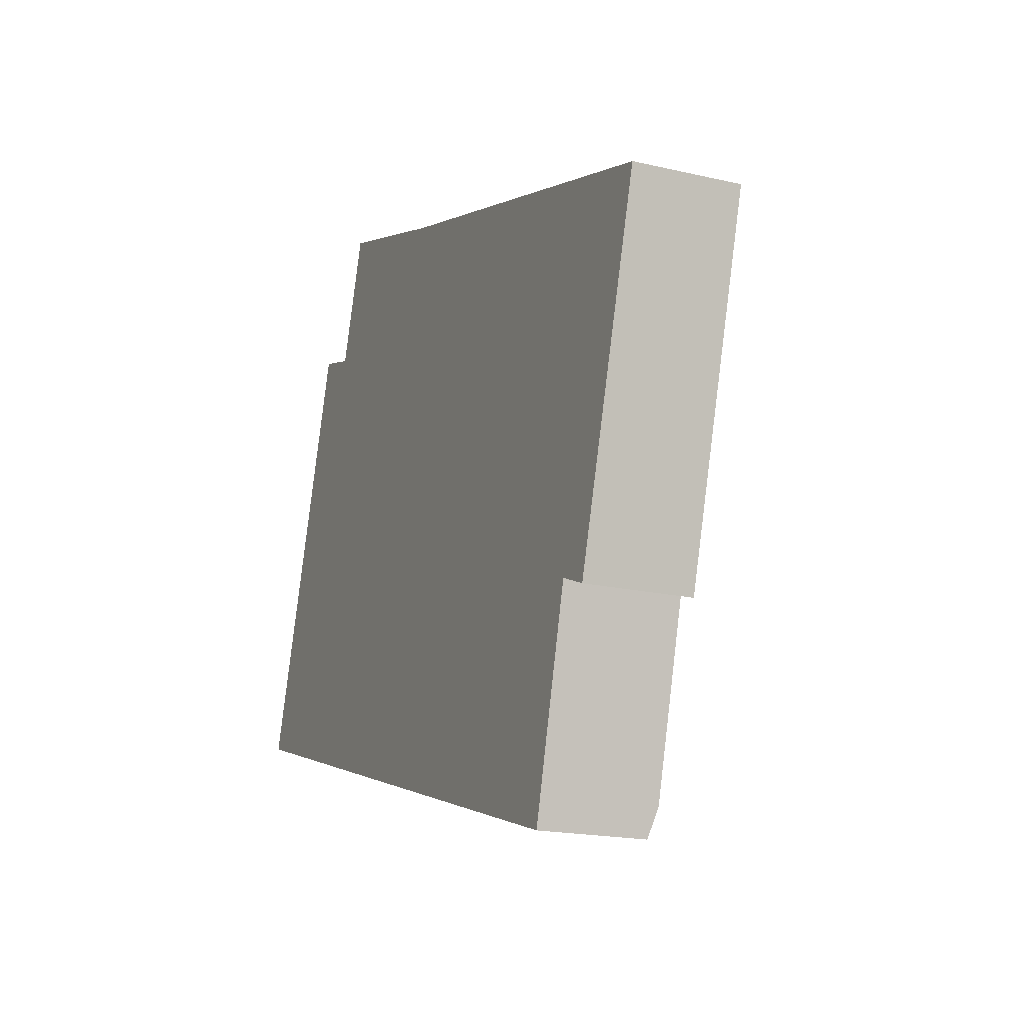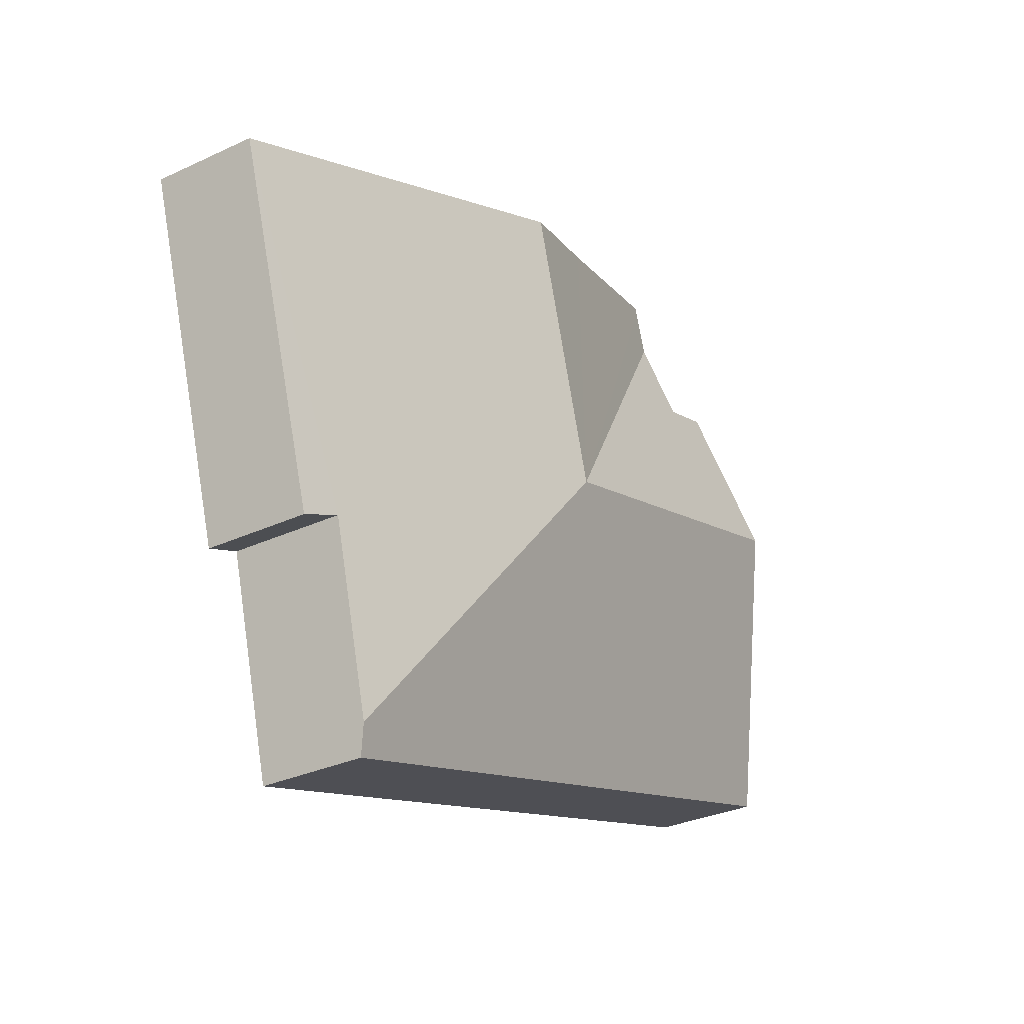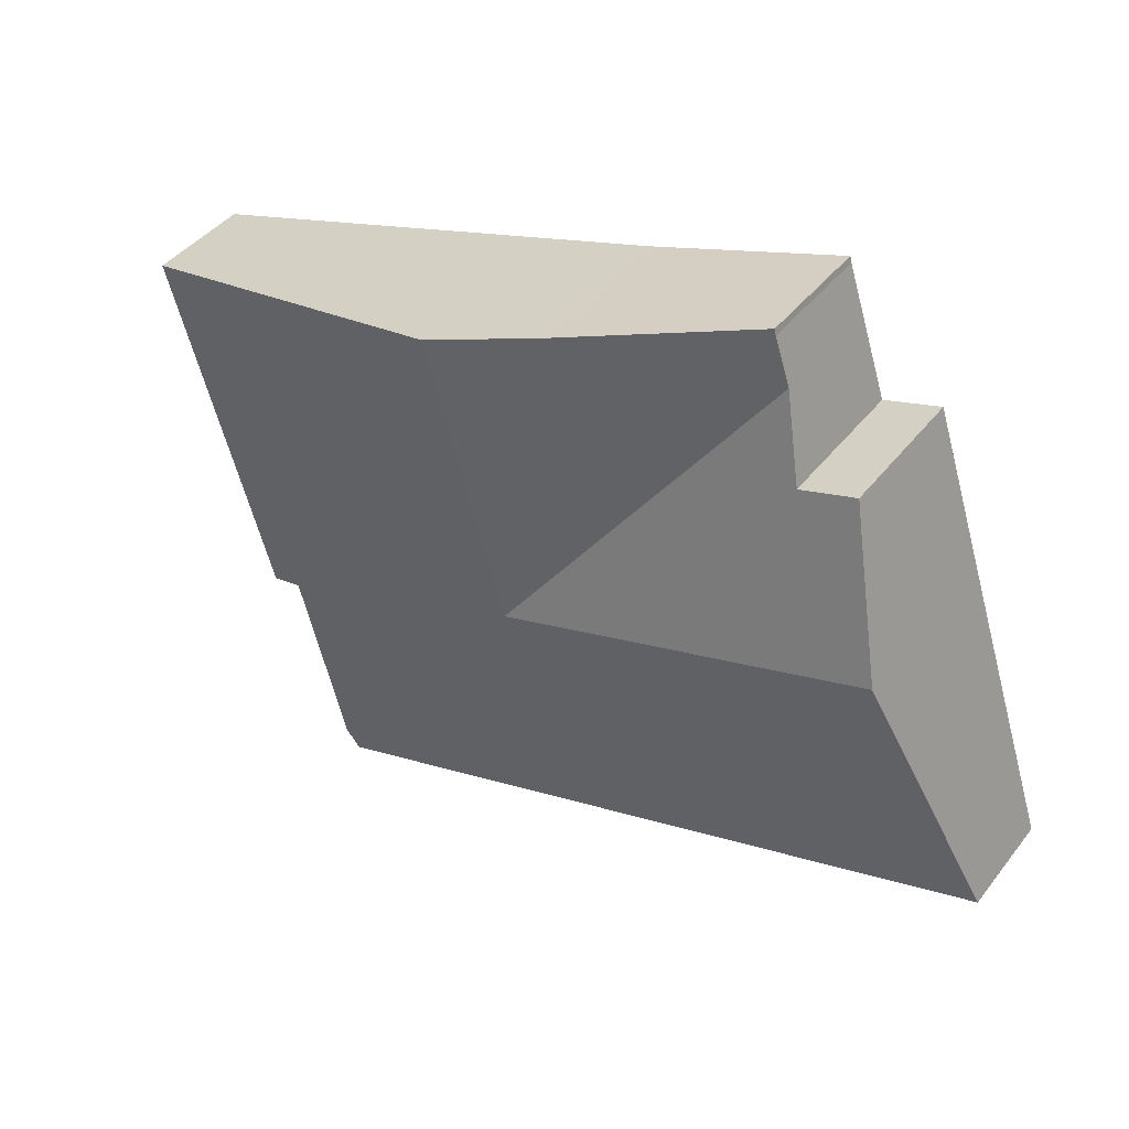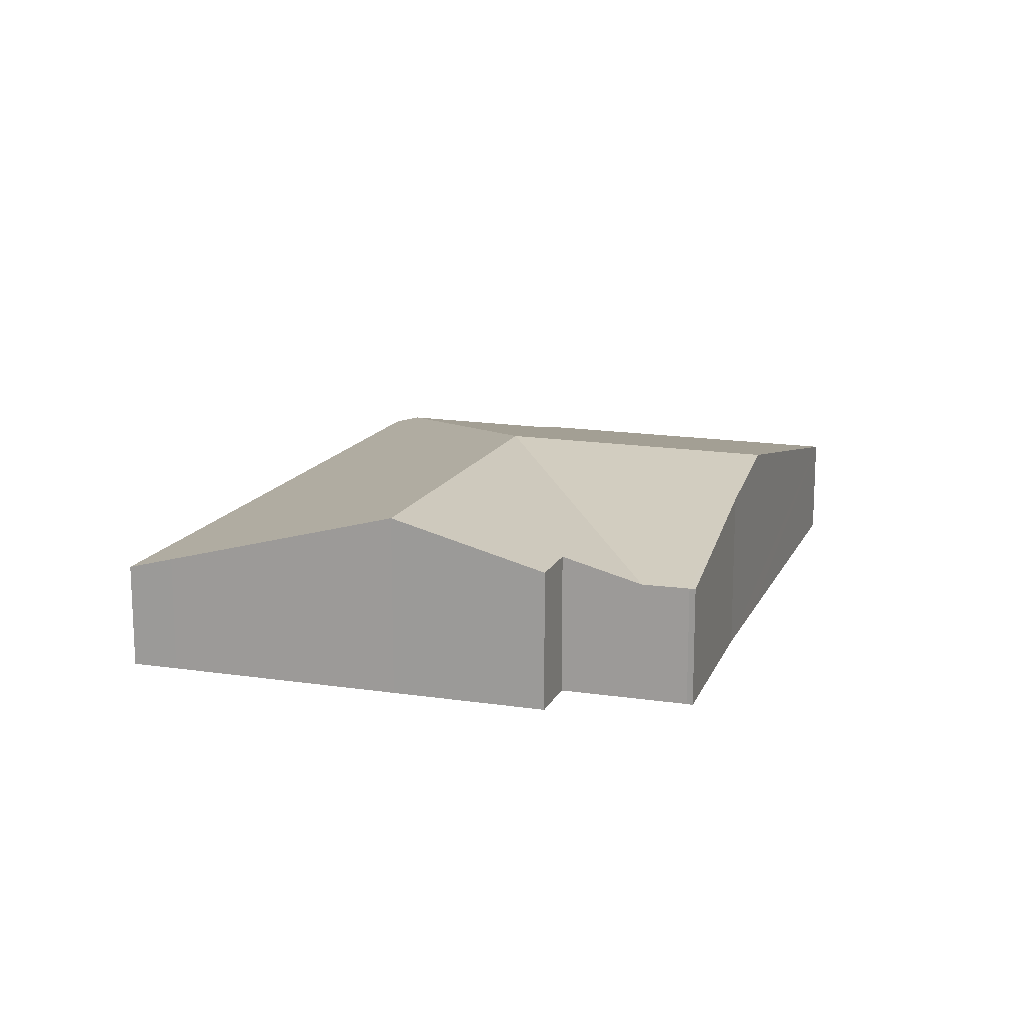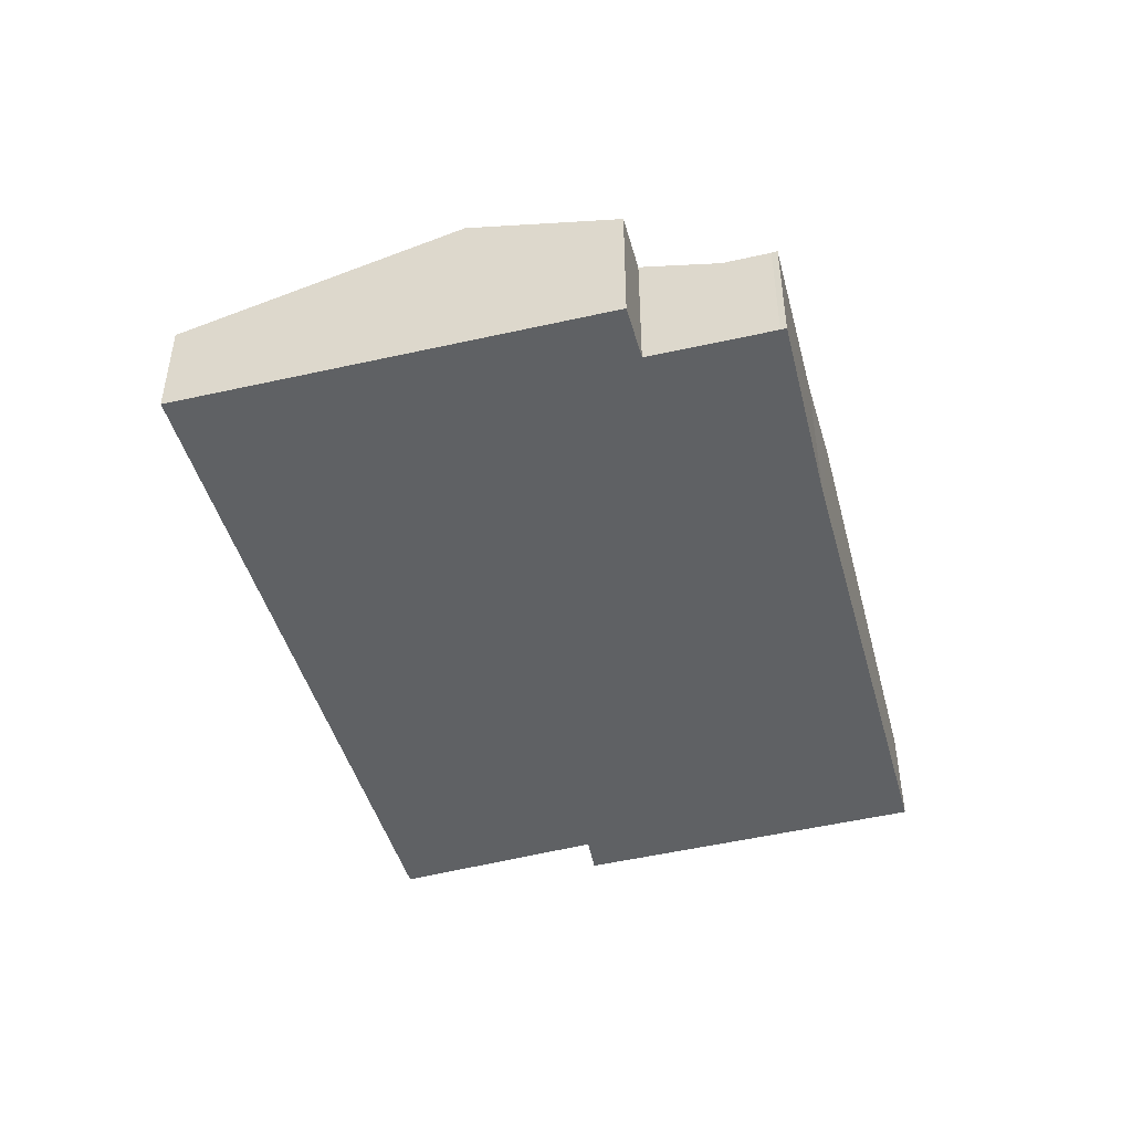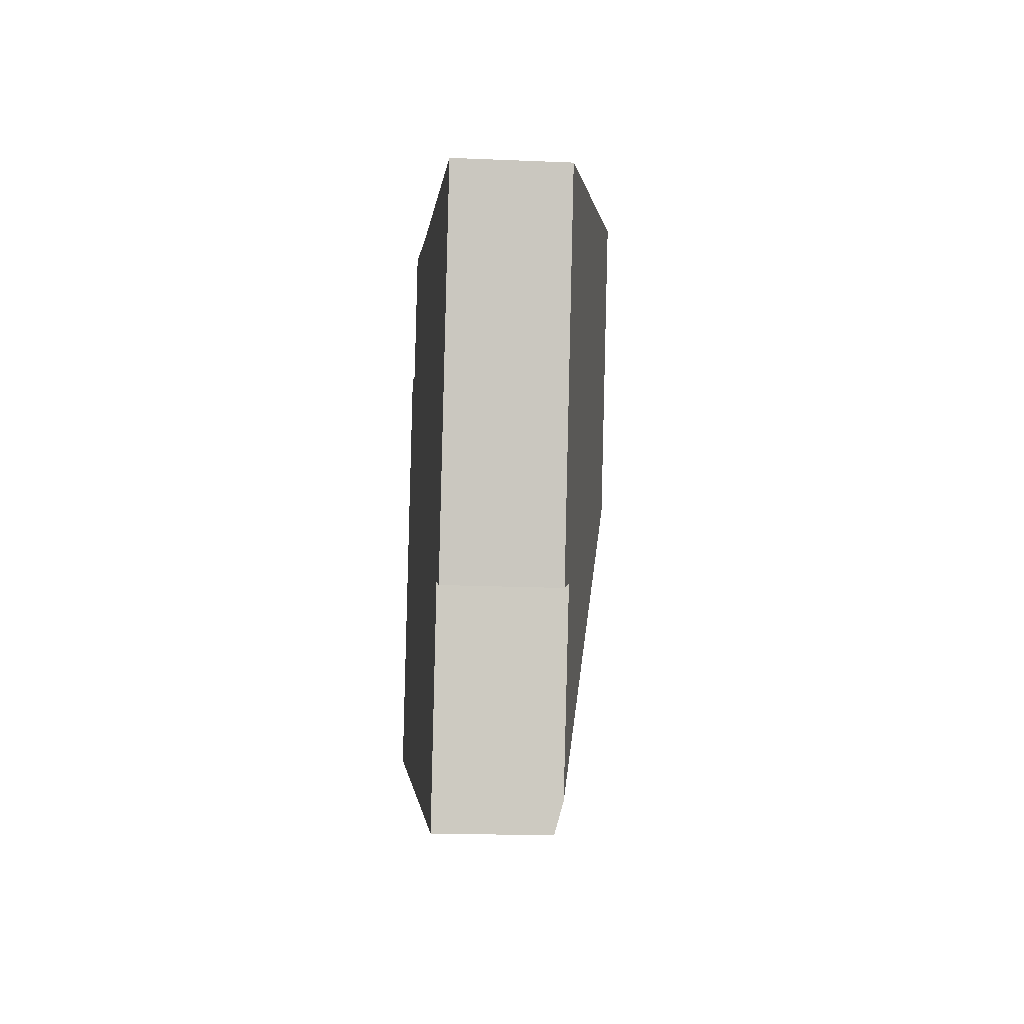
<metadata>
{"format":"obj","ext":"obj","renderer":"f3d","projection":"perspective","resolution":1024,"background":"white","views":[{"elev":-18.5,"azim":65.8,"up":"+Z"},{"elev":-31.1,"azim":123.6,"up":"+Z"},{"elev":41.7,"azim":-145.7,"up":"+Z"},{"elev":15.1,"azim":-54.4,"up":"+Y"},{"elev":-46.5,"azim":-57.6,"up":"+Y"},{"elev":-18.3,"azim":85.2,"up":"+Z"}]}
</metadata>
<code>
v  12.95 5.18 4.696
v  21.68 3.253 -0.129
v  20.29 3.232 -5.255
v  25.72 3.006 9.268
v  15.23 5.18 12.49
v  22.72 3.03 -0.552
v  0.418 3.368 1.286
v  0.039 3.013 -0.012
v  0 3.013 1.845e-16
v  20.07 3.013 -6.059
v  2.548 5.18 7.837
v  3.935 4 12.11
v  5.51 4.001 11.62
v  6.227 3.394 13.82
v  12.13 4.537 13.45
v  6.649 3.403 15.11
v  6.69 3.401 15.28
v  21.68 7.899e-18 -0.129
v  22.72 3.38e-17 -0.552
v  20.07 3.71e-16 -6.059
v  0.039 7.348e-19 -0.012
v  0 0 0
v  20.29 3.218e-16 -5.255
v  25.72 -5.675e-16 9.268
v  0.418 -7.874e-17 1.286
v  2.548 -4.799e-16 7.837
v  3.935 -7.412e-16 12.11
v  5.51 -7.118e-16 11.62
v  6.649 -9.251e-16 15.11
v  6.227 -8.461e-16 13.82
v  6.69 -9.355e-16 15.28
v  12.13 -8.233e-16 13.45
v  15.23 -7.649e-16 12.49
g defaultobject
f 1 2 3
f 2 1 4
f 4 1 5
f 4 6 2
f 7 8 9
f 8 7 10
f 10 7 3
f 3 7 1
f 1 7 11
f 12 1 11
f 1 12 13
f 1 13 14
f 15 16 17
f 16 1 14
f 1 16 15
f 1 15 5
f 6 18 2
f 18 6 19
f 20 8 10
f 8 20 21
f 8 21 9
f 9 21 22
f 18 3 2
f 3 18 23
f 3 23 10
f 10 23 20
f 4 19 6
f 19 4 24
f 22 7 9
f 7 22 25
f 7 25 11
f 11 25 26
f 11 26 12
f 12 26 27
f 28 14 13
f 14 28 16
f 16 28 29
f 29 28 30
f 29 17 16
f 17 29 31
f 12 28 13
f 28 12 27
f 17 32 15
f 32 17 31
f 32 5 15
f 5 32 4
f 4 32 33
f 4 33 24
f 33 19 24
f 19 33 32
f 19 32 31
f 19 31 29
f 19 29 30
f 19 30 28
f 19 28 27
f 19 27 26
f 19 26 18
f 18 26 23
f 23 26 25
f 23 25 20
f 20 25 21
f 21 25 22

</code>
